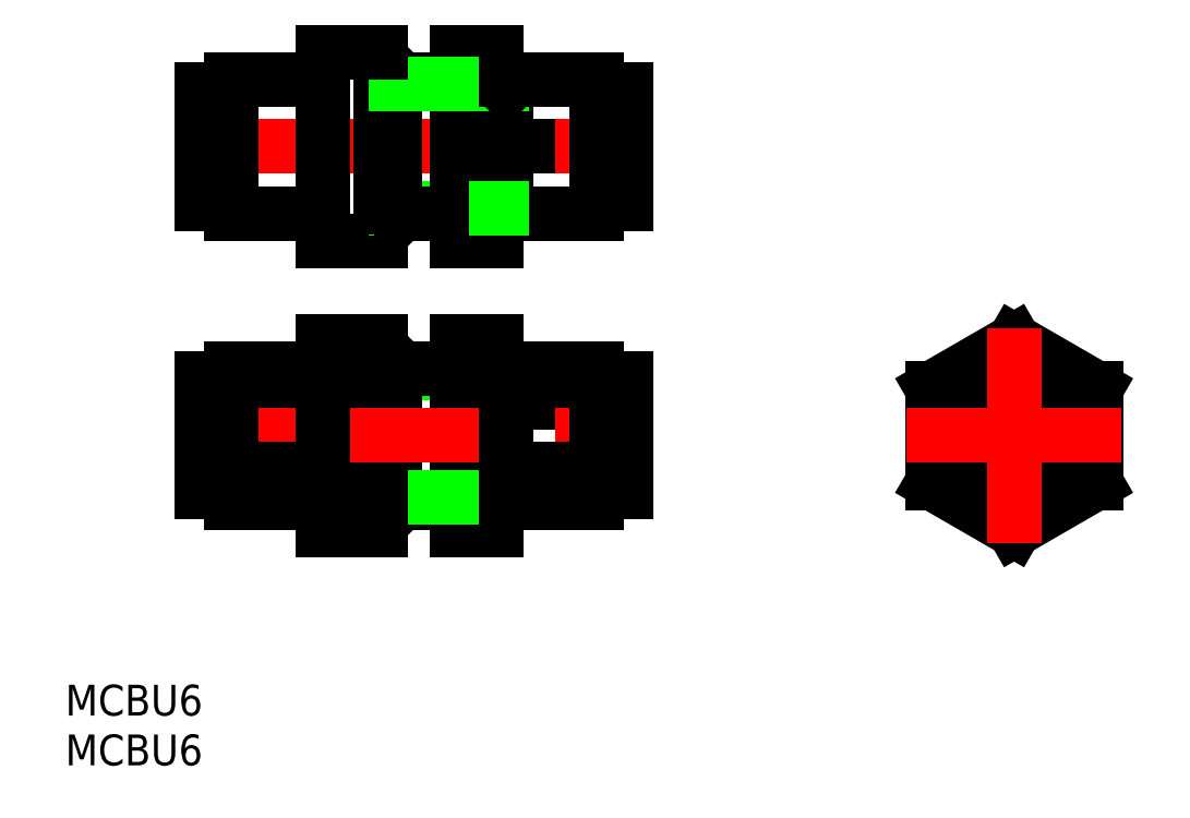
<metadata>
{"format":"dxf","ext":"dxf","renderer":"ezdxf+matplotlib","layout":"modelspace","background":"white","min_lineweight":24,"dpi":150}
</metadata>
<code>
0
SECTION
2
ENTITIES
0
LINE
8
0
10
88.2
20
-26.54
30
0
11
82.2
21
-23.07
31
0
0
LINE
8
0
10
88.2
20
-33.46
30
0
11
88.2
21
-26.54
31
0
0
LINE
8
0
10
82.2
20
-36.93
30
0
11
88.2
21
-33.46
31
0
0
LINE
8
0
10
76.2
20
-33.46
30
0
11
82.2
21
-36.93
31
0
0
LINE
8
0
10
76.2
20
-26.54
30
0
11
76.2
21
-33.46
31
0
0
LINE
8
0
10
82.2
20
-23.07
30
0
11
76.2
21
-26.54
31
0
0
CIRCLE
8
0
10
82.2
20
-30
30
0
40
3
0
LINE
8
0
10
90.7
20
-25.09
30
0
11
82.2
21
-20.19
31
0
0
LINE
8
0
10
90.7
20
-34.91
30
0
11
90.7
21
-25.09
31
0
0
LINE
8
0
10
82.2
20
-39.81
30
0
11
90.7
21
-34.91
31
0
0
LINE
8
0
10
73.7
20
-34.91
30
0
11
82.2
21
-39.81
31
0
0
LINE
8
0
10
73.7
20
-25.09
30
0
11
73.7
21
-34.91
31
0
0
LINE
8
0
10
82.2
20
-20.19
30
0
11
73.7
21
-25.09
31
0
0
LINE
8
CENTER
10
82.2
20
-18.87
30
0
11
82.2
21
-41.13
31
0
0
LINE
8
CENTER
10
71.07
20
-30
30
0
11
93.32
21
-30
31
0
0
LINE
8
0
10
29.42
20
0
30
0
11
38.92
21
0
31
0
0
LINE
8
0
10
24.42
20
0
30
0
11
28.42
21
0
31
0
0
LINE
8
0
10
10.42
20
0
30
0
11
16.42
21
0
31
0
0
LINE
8
0
10
0.918
20
0
30
0
11
10.42
21
0
31
0
0
LINE
8
0
10
10.42
20
-9.815
30
0
11
10.42
21
0
31
0
0
LINE
8
0
10
-2.082
20
-5.9
30
0
11
0.918
21
-5.9
31
0
0
LINE
8
0
10
0.918
20
0
30
0
11
0.918
21
-6.928
31
0
0
LINE
8
0
10
0.918
20
-6.928
30
0
11
10.42
21
-6.928
31
0
0
LINE
8
0
10
-2.082
20
0
30
0
11
-2.082
21
-5.9
31
0
0
LINE
8
0
10
41.92
20
0
30
0
11
41.92
21
-5.9
31
0
0
LINE
8
0
10
38.92
20
-6.928
30
0
11
29.42
21
-6.928
31
0
0
LINE
8
0
10
38.92
20
0
30
0
11
38.92
21
-6.928
31
0
0
LINE
8
0
10
41.92
20
-5.9
30
0
11
38.92
21
-5.9
31
0
0
LINE
8
0
10
29.42
20
-6.928
30
0
11
29.42
21
0
31
0
0
LINE
8
CENTER
10
-3.571
20
0
30
0
11
42.8
21
0
31
0
0
LINE
8
0
10
10.42
20
-9.815
30
0
11
16.42
21
-9.815
31
0
0
LINE
8
0
10
16.42
20
0
30
0
11
16.42
21
-9.815
31
0
0
LINE
8
0
10
18.08
20
-6.458
30
0
11
24.42
21
-6.458
31
0
0
LINE
8
0
10
29.42
20
-6
30
0
11
28.42
21
-7
31
0
0
LINE
8
0
10
17.92
20
-6.3
30
0
11
18.62
21
-7
31
0
0
LINE
8
0
10
16.42
20
-6.3
30
0
11
17.92
21
-6.3
31
0
0
LINE
8
0
10
18.62
20
-7
30
0
11
24.42
21
-7
31
0
0
LINE
8
0
10
17.92
20
0
30
0
11
17.92
21
-6.3
31
0
0
LINE
8
0
10
28.42
20
0
30
0
11
28.42
21
-7
31
0
0
LINE
8
0
10
24.42
20
0
30
0
11
24.42
21
-8.5
31
0
0
LINE
8
0
10
24.42
20
-9.815
30
0
11
24.42
21
0
31
0
0
LINE
8
0
10
28.42
20
0
30
0
11
28.42
21
-9.815
31
0
0
LINE
8
0
10
24.42
20
-9.815
30
0
11
28.42
21
-9.815
31
0
0
LINE
8
0
10
28.42
20
-6.458
30
0
11
28.96
21
-6.458
31
0
0
LINE
8
0
10
10.42
20
9.815
30
0
11
10.42
21
0
31
0
0
LINE
8
0
10
0.918
20
0
30
0
11
0.918
21
6.928
31
0
0
LINE
8
0
10
-2.082
20
0
30
0
11
-2.082
21
5.9
31
0
0
LINE
8
0
10
41.92
20
0
30
0
11
41.92
21
5.9
31
0
0
LINE
8
0
10
38.92
20
0
30
0
11
38.92
21
6.928
31
0
0
LINE
8
0
10
29.42
20
6.928
30
0
11
29.42
21
0
31
0
0
LINE
8
0
10
16.42
20
0
30
0
11
16.42
21
9.815
31
0
0
LINE
8
0
10
17.92
20
0
30
0
11
17.92
21
6.3
31
0
0
LINE
8
0
10
28.42
20
0
30
0
11
28.42
21
7
31
0
0
LINE
8
0
10
24.42
20
0
30
0
11
24.42
21
8.5
31
0
0
LINE
8
0
10
24.42
20
9.815
30
0
11
24.42
21
0
31
0
0
LINE
8
0
10
28.42
20
0
30
0
11
28.42
21
9.815
31
0
0
LINE
8
0
10
28.42
20
6.458
30
0
11
28.96
21
6.458
31
0
0
LINE
8
0
10
24.42
20
9.815
30
0
11
28.42
21
9.815
31
0
0
LINE
8
0
10
18.62
20
7
30
0
11
24.42
21
7
31
0
0
LINE
8
0
10
16.42
20
6.3
30
0
11
17.92
21
6.3
31
0
0
LINE
8
0
10
17.92
20
6.3
30
0
11
18.62
21
7
31
0
0
LINE
8
0
10
29.42
20
6
30
0
11
28.42
21
7
31
0
0
LINE
8
0
10
18.08
20
6.458
30
0
11
24.42
21
6.458
31
0
0
LINE
8
0
10
10.42
20
9.815
30
0
11
16.42
21
9.815
31
0
0
LINE
8
0
10
41.92
20
5.9
30
0
11
38.92
21
5.9
31
0
0
LINE
8
0
10
38.92
20
6.928
30
0
11
29.42
21
6.928
31
0
0
LINE
8
0
10
0.918
20
6.928
30
0
11
10.42
21
6.928
31
0
0
LINE
8
0
10
-2.082
20
5.9
30
0
11
0.918
21
5.9
31
0
0
LINE
8
0
10
-2.082
20
-24.1
30
0
11
0.918
21
-24.1
31
0
0
LINE
8
0
10
0.918
20
-23.07
30
0
11
10.42
21
-23.07
31
0
0
LINE
8
0
10
0.918
20
-26.54
30
0
11
10.42
21
-26.54
31
0
0
LINE
8
0
10
38.92
20
-26.54
30
0
11
29.42
21
-26.54
31
0
0
LINE
8
0
10
38.92
20
-23.07
30
0
11
29.42
21
-23.07
31
0
0
LINE
8
0
10
41.92
20
-24.1
30
0
11
38.92
21
-24.1
31
0
0
LINE
8
0
10
10.42
20
-20.19
30
0
11
16.42
21
-20.19
31
0
0
LINE
8
0
10
10.42
20
-25.09
30
0
11
16.42
21
-25.09
31
0
0
LINE
8
0
10
18.08
20
-23.54
30
0
11
24.42
21
-23.54
31
0
0
LINE
8
0
10
29.42
20
-24
30
0
11
28.42
21
-23
31
0
0
LINE
8
0
10
17.92
20
-23.7
30
0
11
18.62
21
-23
31
0
0
LINE
8
0
10
16.42
20
-23.7
30
0
11
17.92
21
-23.7
31
0
0
LINE
8
0
10
18.62
20
-23
30
0
11
24.42
21
-23
31
0
0
LINE
8
0
10
24.42
20
-20.19
30
0
11
28.42
21
-20.19
31
0
0
LINE
8
0
10
24.42
20
-25.09
30
0
11
28.42
21
-25.09
31
0
0
LINE
8
0
10
28.42
20
-23.54
30
0
11
28.96
21
-23.54
31
0
0
LINE
8
0
10
28.42
20
-30
30
0
11
28.42
21
-20.19
31
0
0
LINE
8
0
10
24.42
20
-20.19
30
0
11
24.42
21
-30
31
0
0
LINE
8
0
10
24.42
20
-30
30
0
11
24.42
21
-21.5
31
0
0
LINE
8
0
10
28.42
20
-30
30
0
11
28.42
21
-23
31
0
0
LINE
8
0
10
17.92
20
-30
30
0
11
17.92
21
-23.7
31
0
0
LINE
8
0
10
16.42
20
-30
30
0
11
16.42
21
-20.19
31
0
0
LINE
8
0
10
29.42
20
-23.07
30
0
11
29.42
21
-30
31
0
0
LINE
8
0
10
38.92
20
-30
30
0
11
38.92
21
-23.07
31
0
0
LINE
8
0
10
41.92
20
-30
30
0
11
41.92
21
-24.1
31
0
0
LINE
8
0
10
-2.082
20
-30
30
0
11
-2.082
21
-24.1
31
0
0
LINE
8
0
10
0.918
20
-30
30
0
11
0.918
21
-23.07
31
0
0
LINE
8
0
10
10.42
20
-20.19
30
0
11
10.42
21
-30
31
0
0
LINE
8
0
10
28.42
20
-36.46
30
0
11
28.96
21
-36.46
31
0
0
LINE
8
0
10
24.42
20
-34.91
30
0
11
28.42
21
-34.91
31
0
0
LINE
8
0
10
24.42
20
-39.81
30
0
11
28.42
21
-39.81
31
0
0
LINE
8
0
10
28.42
20
-30
30
0
11
28.42
21
-39.81
31
0
0
LINE
8
0
10
24.42
20
-39.81
30
0
11
24.42
21
-30
31
0
0
LINE
8
0
10
24.42
20
-30
30
0
11
24.42
21
-38.5
31
0
0
LINE
8
0
10
28.42
20
-30
30
0
11
28.42
21
-37
31
0
0
LINE
8
0
10
17.92
20
-30
30
0
11
17.92
21
-36.3
31
0
0
LINE
8
0
10
18.62
20
-37
30
0
11
24.42
21
-37
31
0
0
LINE
8
0
10
16.42
20
-36.3
30
0
11
17.92
21
-36.3
31
0
0
LINE
8
0
10
17.92
20
-36.3
30
0
11
18.62
21
-37
31
0
0
LINE
8
0
10
29.42
20
-36
30
0
11
28.42
21
-37
31
0
0
LINE
8
0
10
18.08
20
-36.46
30
0
11
24.42
21
-36.46
31
0
0
LINE
8
0
10
16.42
20
-30
30
0
11
16.42
21
-39.81
31
0
0
LINE
8
0
10
10.42
20
-34.91
30
0
11
16.42
21
-34.91
31
0
0
LINE
8
0
10
10.42
20
-39.81
30
0
11
16.42
21
-39.81
31
0
0
LINE
8
CENTER
10
-3.571
20
-30
30
0
11
42.8
21
-30
31
0
0
LINE
8
0
10
29.42
20
-36.93
30
0
11
29.42
21
-30
31
0
0
LINE
8
0
10
41.92
20
-35.9
30
0
11
38.92
21
-35.9
31
0
0
LINE
8
0
10
38.92
20
-30
30
0
11
38.92
21
-36.93
31
0
0
LINE
8
0
10
38.92
20
-36.93
30
0
11
29.42
21
-36.93
31
0
0
LINE
8
0
10
38.92
20
-33.46
30
0
11
29.42
21
-33.46
31
0
0
LINE
8
0
10
41.92
20
-30
30
0
11
41.92
21
-35.9
31
0
0
LINE
8
0
10
-2.082
20
-30
30
0
11
-2.082
21
-35.9
31
0
0
LINE
8
0
10
0.918
20
-33.46
30
0
11
10.42
21
-33.46
31
0
0
LINE
8
0
10
0.918
20
-36.93
30
0
11
10.42
21
-36.93
31
0
0
LINE
8
0
10
0.918
20
-30
30
0
11
0.918
21
-36.93
31
0
0
LINE
8
0
10
-2.082
20
-35.9
30
0
11
0.918
21
-35.9
31
0
0
LINE
8
0
10
10.42
20
-39.81
30
0
11
10.42
21
-30
31
0
0
TEXT
8
0
10
-16.3
20
-59.07
30
0
40
3.2
1
MCBU6
0
TEXT
8
0
10
-16.3
20
-64.23
30
0
40
3.2
1
MCBU6
0
ENDSEC
0
EOF

</code>
